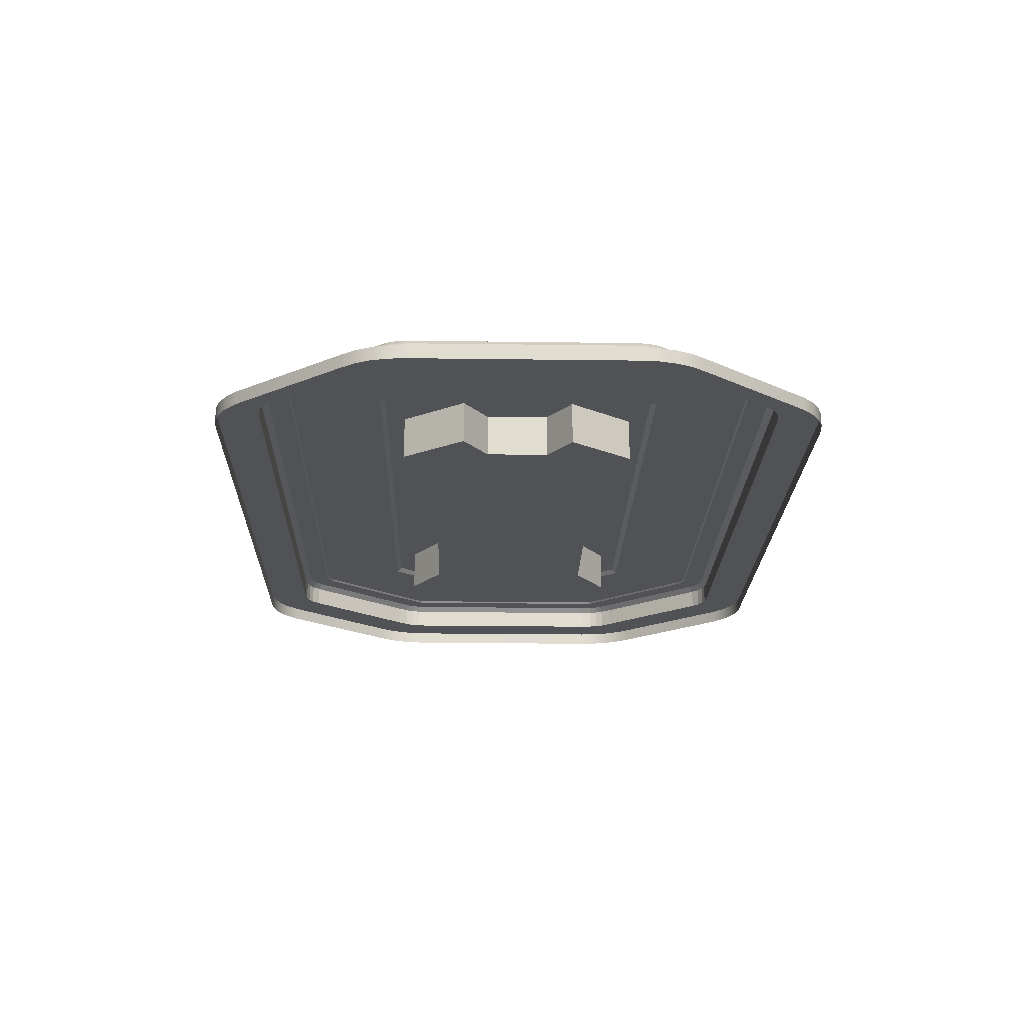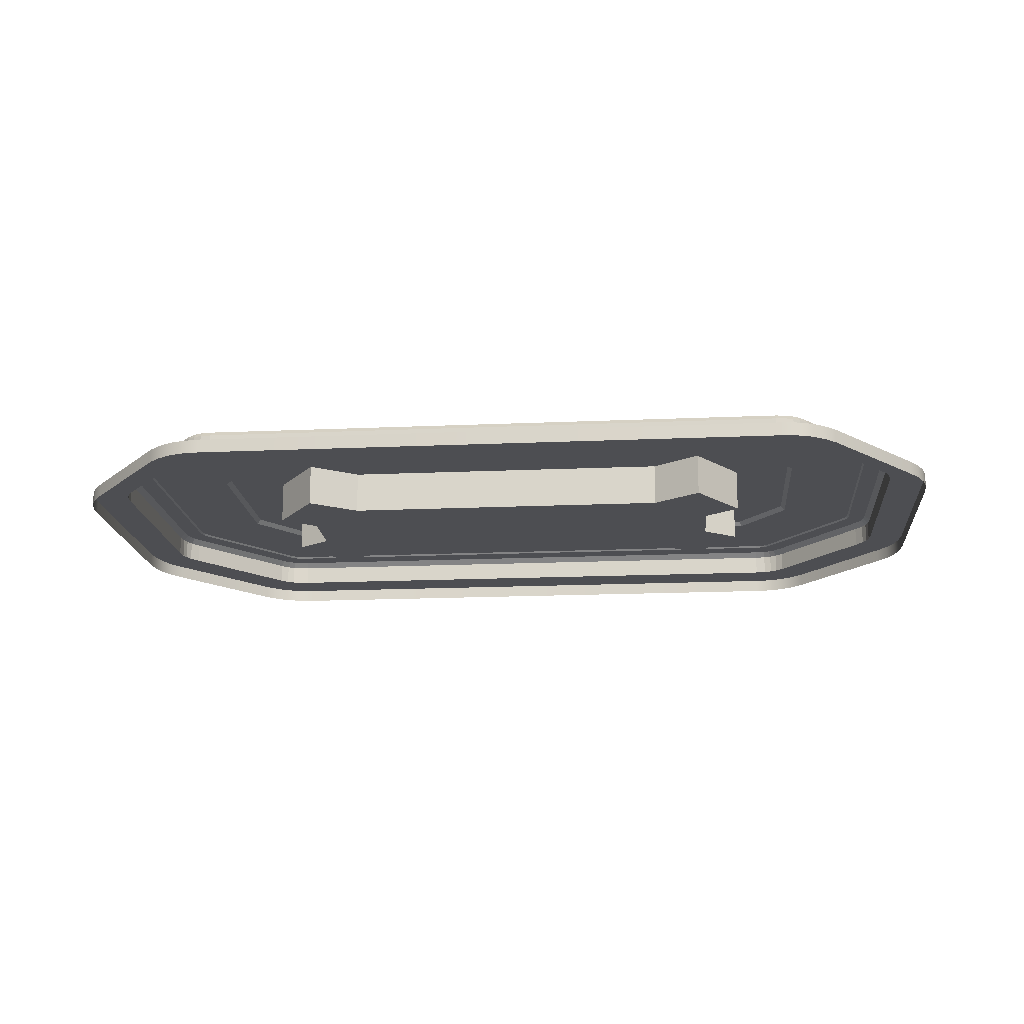
<metadata>
{"format":"obj","ext":"obj","renderer":"f3d","projection":"perspective","resolution":1024,"background":"white","views":[{"elev":-20.7,"azim":-91.4,"up":"+Y"},{"elev":-17.1,"azim":5.1,"up":"+Y"}]}
</metadata>
<code>
v  -2.528 0.0195 0.5481
v  -0.0001 0.0195 0.8416
v  -2.185 0.0195 0.3026
v  -4.48 0.1322 1.061
v  -4.48 0.1322 -0
v  -4.48 0 -0
v  -4.258 0 1.676
v  -3.416 0 2.731
v  -3.416 0.1322 2.731
v  -2.872 0.1322 2.983
v  -3.025 0 2.967
v  -2.872 0 2.983
v  -3.025 0.1322 2.967
v  -3.166 0 2.92
v  -4.48 0 1.061
v  -4.466 0.1322 1.236
v  -4.466 0 1.236
v  -4.425 0.1322 1.396
v  -3.297 0.1322 2.841
v  -3.297 0 2.841
v  -3.166 0.1322 2.92
v  -4.258 0.1322 1.676
v  -4.355 0 1.543
v  -4.355 0.1322 1.543
v  -4.425 0 1.396
v  -4.056 0.1322 1.308
v  -4.09 0.1322 1.236
v  -4.11 0.1322 1.157
v  -4.119 0.1322 1.042
v  -4.119 0.1322 -0
v  -2.958 0.1322 2.557
v  -3.031 0.1322 2.533
v  -3.098 0.1322 2.492
v  -3.169 0.1322 2.427
v  -3.987 0.1322 1.402
v  -4.056 0.3245 1.308
v  -4.09 0.3245 1.236
v  -4.11 0.3245 1.157
v  -4.119 0.3245 1.042
v  -4.119 0.3245 -0
v  -2.856 0.1322 2.568
v  -2.958 0.3245 2.557
v  -3.031 0.3245 2.533
v  -3.098 0.3245 2.492
v  -3.169 0.3245 2.427
v  -3.987 0.3245 1.402
v  -4.012 0.3774 1.274
v  -4.04 0.3774 1.213
v  -4.058 0.3774 1.145
v  -4.066 0.3774 1.039
v  -4.066 0.3774 -0
v  -2.856 0.3245 2.568
v  -2.948 0.3774 2.497
v  -3.011 0.3774 2.476
v  -3.069 0.3774 2.441
v  -3.133 0.3774 2.383
v  -3.947 0.3774 1.362
v  -0.0001 0.1322 2.983
v  -0.0001 0.3245 2.568
v  -0.0001 0.3774 2.507
v  -2.854 0.3774 2.507
v  -3.858 0.3774 1.153
v  -3.868 0.3774 1.13
v  -3.875 0.3774 1.105
v  -3.881 0.3774 1.03
v  -3.881 0.3774 -0
v  -2.846 0.3774 2.293
v  -2.914 0.3774 2.286
v  -2.941 0.3774 2.277
v  -2.967 0.3774 2.261
v  -3.006 0.3774 2.226
v  -3.808 0.3774 1.22
v  -3.844 0.3935 1.142
v  -3.853 0.3935 1.123
v  -3.859 0.3935 1.101
v  -3.865 0.3935 1.029
v  -3.865 0.3935 -0
v  -0.0001 0.3774 2.293
v  -2.845 0.3935 2.275
v  -2.911 0.3935 2.268
v  -2.935 0.3935 2.26
v  -2.958 0.3935 2.246
v  -2.994 0.3935 2.213
v  -3.796 0.3935 1.208
v  -0.0001 0.3935 2.275
v  -2.639 0.3935 1.389
v  -3.077 0.4362 0.7539
v  -3.12 0.3935 0.7727
v  -3.077 0.4362 -0
v  -3.12 0.3935 -0
v  -0.0001 0.3935 1.389
v  -2.62 0.4362 1.34
v  -2.185 0.4362 0.3026
v  -2.528 0.4362 0.5481
v  -2.184 0.4362 -0
v  -2.184 0.0195 -0
v  -2.098 0.0195 1.159
v  -2.098 0.4362 1.159
v  -1.633 0.0195 0.8415
v  -1.633 0.4362 0.8415
v  2.528 0.0195 0.5481
v  1.633 0.0195 0.8415
v  2.098 0.0195 1.159
v  4.48 0 1.061
v  4.48 0 -0
v  4.48 0.1322 1.061
v  4.258 0.1322 1.676
v  3.416 0.1322 2.731
v  4.258 0 1.676
v  2.872 0.1322 2.983
v  3.025 0 2.967
v  3.025 0.1322 2.967
v  3.166 0 2.92
v  3.166 0.1322 2.92
v  4.466 0.1322 1.236
v  4.466 0 1.236
v  4.425 0.1322 1.396
v  4.425 0 1.396
v  3.416 0 2.731
v  3.297 0.1322 2.841
v  3.297 0 2.841
v  4.355 0 1.543
v  4.355 0.1322 1.543
v  4.056 0.1322 1.308
v  3.987 0.1322 1.402
v  4.09 0.1322 1.236
v  4.11 0.1322 1.157
v  4.119 0.1322 1.042
v  4.48 0.1322 -0
v  2.958 0.1322 2.557
v  2.856 0.1322 2.568
v  3.031 0.1322 2.533
v  3.098 0.1322 2.492
v  3.169 0.1322 2.427
v  4.056 0.3245 1.308
v  3.987 0.3245 1.402
v  4.09 0.3245 1.236
v  4.11 0.3245 1.157
v  4.119 0.3245 1.042
v  4.119 0.1322 -0
v  2.958 0.3245 2.557
v  2.856 0.3245 2.568
v  3.031 0.3245 2.533
v  3.098 0.3245 2.492
v  3.169 0.3245 2.427
v  4.012 0.3774 1.274
v  3.947 0.3774 1.362
v  4.04 0.3774 1.213
v  4.058 0.3774 1.145
v  4.066 0.3774 1.039
v  4.119 0.3245 -0
v  2.948 0.3774 2.497
v  2.854 0.3774 2.507
v  3.011 0.3774 2.476
v  3.069 0.3774 2.441
v  3.133 0.3774 2.383
v  -0.0001 0 2.983
v  2.872 0 2.983
v  -0.0001 0.1322 2.568
v  3.857 0.3774 1.153
v  3.808 0.3774 1.22
v  3.868 0.3774 1.13
v  3.874 0.3774 1.105
v  3.881 0.3774 1.03
v  4.066 0.3774 -0
v  2.845 0.3774 2.293
v  2.913 0.3774 2.286
v  2.941 0.3774 2.277
v  2.967 0.3774 2.261
v  3.006 0.3774 2.226
v  3.844 0.3935 1.142
v  3.796 0.3935 1.208
v  3.853 0.3935 1.123
v  3.859 0.3935 1.101
v  3.865 0.3935 1.029
v  3.881 0.3774 -0
v  2.845 0.3935 2.275
v  2.91 0.3935 2.268
v  2.935 0.3935 2.26
v  2.958 0.3935 2.246
v  2.994 0.3935 2.213
v  2.639 0.3935 1.389
v  3.077 0.4362 0.7539
v  2.62 0.4362 1.34
v  3.119 0.3935 0.7727
v  3.119 0.3935 -0
v  -0.0001 0.4362 1.34
v  2.185 0.4362 0.3026
v  3.077 0.4362 -0
v  2.184 0.4362 -0
v  2.185 0.0195 0.3026
v  2.528 0.4362 0.5481
v  2.098 0.4362 1.159
v  1.633 0.4362 0.8415
v  -0.0001 0.4362 0.8416
v  -2.528 0.0195 -0.5481
v  -1.633 0.0195 -0.8415
v  -2.098 0.0195 -1.159
v  -4.48 0 -1.061
v  -4.48 0.1322 -1.061
v  -4.258 0.1322 -1.676
v  -3.416 0.1322 -2.731
v  -4.258 0 -1.676
v  -2.872 0.1322 -2.983
v  -3.025 0 -2.967
v  -3.025 0.1322 -2.967
v  -3.166 0 -2.92
v  -3.166 0.1322 -2.92
v  -4.466 0.1322 -1.236
v  -4.466 0 -1.236
v  -4.425 0.1322 -1.397
v  -4.425 0 -1.397
v  -3.416 0 -2.731
v  -3.297 0.1322 -2.841
v  -3.297 0 -2.841
v  -4.355 0 -1.543
v  -4.355 0.1322 -1.543
v  -4.056 0.1322 -1.308
v  -3.987 0.1322 -1.402
v  -4.09 0.1322 -1.236
v  -4.11 0.1322 -1.157
v  -4.119 0.1322 -1.042
v  -2.958 0.1322 -2.557
v  -2.856 0.1322 -2.568
v  -3.031 0.1322 -2.533
v  -3.098 0.1322 -2.492
v  -3.169 0.1322 -2.427
v  -4.056 0.3245 -1.308
v  -3.987 0.3245 -1.402
v  -4.09 0.3245 -1.236
v  -4.11 0.3245 -1.157
v  -4.119 0.3245 -1.042
v  -2.958 0.3245 -2.557
v  -2.856 0.3245 -2.568
v  -3.031 0.3245 -2.533
v  -3.098 0.3245 -2.492
v  -3.169 0.3245 -2.427
v  -4.012 0.3774 -1.274
v  -3.947 0.3774 -1.362
v  -4.04 0.3774 -1.213
v  -4.058 0.3774 -1.145
v  -4.066 0.3774 -1.039
v  -2.948 0.3774 -2.497
v  -2.854 0.3774 -2.507
v  -3.011 0.3774 -2.476
v  -3.069 0.3774 -2.441
v  -3.133 0.3774 -2.383
v  -0.0001 0 -2.983
v  -2.872 0 -2.983
v  -0.0001 0.1322 -2.983
v  -0.0001 0.1322 -2.568
v  -0.0001 0.3245 -2.568
v  -0.0001 0.3774 -2.507
v  -3.858 0.3774 -1.153
v  -3.808 0.3774 -1.22
v  -3.868 0.3774 -1.13
v  -3.875 0.3774 -1.105
v  -3.881 0.3774 -1.03
v  -2.846 0.3774 -2.293
v  -0.0001 0.3774 -2.293
v  -2.914 0.3774 -2.286
v  -2.941 0.3774 -2.277
v  -2.967 0.3774 -2.261
v  -3.006 0.3774 -2.226
v  -3.844 0.3935 -1.142
v  -3.796 0.3935 -1.208
v  -3.853 0.3935 -1.123
v  -3.859 0.3935 -1.101
v  -3.865 0.3935 -1.029
v  -2.845 0.3935 -2.275
v  -0.0001 0.3935 -2.275
v  -2.911 0.3935 -2.268
v  -2.935 0.3935 -2.26
v  -2.958 0.3935 -2.246
v  -2.994 0.3935 -2.213
v  -2.639 0.3935 -1.389
v  -0.0001 0.3935 -1.389
v  -3.077 0.4362 -0.7539
v  -2.62 0.4362 -1.34
v  -3.12 0.3935 -0.7727
v  -0.0001 0.4362 -1.34
v  -2.185 0.4362 -0.3026
v  -2.185 0.0195 -0.3026
v  -2.528 0.4362 -0.5481
v  -2.098 0.4362 -1.159
v  -1.633 0.4362 -0.8415
v  -0.0001 0.0195 -0.8416
v  -0.0001 0.4362 -0.8416
v  2.528 0.0195 -0.5481
v  2.185 0.0195 -0.3026
v  4.48 0.1322 -1.061
v  4.258 0 -1.676
v  3.416 0 -2.731
v  3.416 0.1322 -2.731
v  2.872 0.1322 -2.983
v  3.025 0 -2.967
v  2.872 0 -2.983
v  3.025 0.1322 -2.967
v  3.166 0 -2.92
v  4.48 0 -1.061
v  4.466 0.1322 -1.236
v  4.466 0 -1.236
v  4.425 0.1322 -1.397
v  3.297 0.1322 -2.841
v  3.297 0 -2.841
v  3.166 0.1322 -2.92
v  4.258 0.1322 -1.676
v  4.355 0 -1.543
v  4.355 0.1322 -1.543
v  4.425 0 -1.397
v  4.056 0.1322 -1.308
v  4.09 0.1322 -1.236
v  4.11 0.1322 -1.157
v  4.119 0.1322 -1.042
v  2.958 0.1322 -2.557
v  3.031 0.1322 -2.533
v  3.098 0.1322 -2.492
v  3.169 0.1322 -2.427
v  3.987 0.1322 -1.402
v  4.056 0.3245 -1.308
v  4.09 0.3245 -1.236
v  4.11 0.3245 -1.157
v  4.119 0.3245 -1.042
v  2.856 0.1322 -2.568
v  2.958 0.3245 -2.557
v  3.031 0.3245 -2.533
v  3.098 0.3245 -2.492
v  3.169 0.3245 -2.427
v  3.987 0.3245 -1.402
v  4.012 0.3774 -1.274
v  4.04 0.3774 -1.213
v  4.058 0.3774 -1.145
v  4.066 0.3774 -1.039
v  2.856 0.3245 -2.568
v  2.948 0.3774 -2.497
v  3.011 0.3774 -2.476
v  3.069 0.3774 -2.441
v  3.133 0.3774 -2.383
v  3.947 0.3774 -1.362
v  2.854 0.3774 -2.507
v  3.857 0.3774 -1.153
v  3.868 0.3774 -1.13
v  3.874 0.3774 -1.105
v  3.881 0.3774 -1.03
v  2.845 0.3774 -2.293
v  2.913 0.3774 -2.286
v  2.941 0.3774 -2.277
v  2.967 0.3774 -2.261
v  3.006 0.3774 -2.226
v  3.808 0.3774 -1.22
v  3.844 0.3935 -1.142
v  3.853 0.3935 -1.123
v  3.859 0.3935 -1.101
v  3.865 0.3935 -1.029
v  3.865 0.3935 -0
v  2.845 0.3935 -2.275
v  2.91 0.3935 -2.268
v  2.935 0.3935 -2.26
v  2.958 0.3935 -2.246
v  2.994 0.3935 -2.213
v  3.796 0.3935 -1.208
v  2.639 0.3935 -1.389
v  3.077 0.4362 -0.7539
v  3.119 0.3935 -0.7727
v  2.62 0.4362 -1.34
v  2.185 0.4362 -0.3026
v  2.528 0.4362 -0.5481
v  2.184 0.0195 -0
v  2.098 0.0195 -1.159
v  2.098 0.4362 -1.159
v  1.633 0.0195 -0.8415
v  1.633 0.4362 -0.8415
v  -0.0001 0.0195 -0
o Box1626
g Box1626
f 1 2 3
f 4 5 6
f 7 8 9
f 10 11 12
f 13 14 11
f 15 16 4
f 17 18 16
f 8 19 9
f 20 21 19
f 22 23 7
f 24 25 23
f 22 26 24
f 24 27 18
f 18 28 16
f 16 29 4
f 29 30 5
f 10 31 13
f 13 32 21
f 21 33 19
f 19 34 9
f 9 35 22
f 35 36 26
f 26 37 27
f 27 38 28
f 28 39 29
f 39 40 30
f 41 42 31
f 31 43 32
f 32 44 33
f 33 45 34
f 34 46 35
f 46 47 36
f 36 48 37
f 37 49 38
f 38 50 39
f 50 51 40
f 52 53 42
f 42 54 43
f 43 55 44
f 44 56 45
f 45 57 46
f 58 10 12
f 58 41 10
f 59 52 41
f 60 61 52
f 57 62 47
f 47 63 48
f 48 64 49
f 49 65 50
f 65 66 51
f 60 67 61
f 61 68 53
f 53 69 54
f 54 70 55
f 55 71 56
f 56 72 57
f 72 73 62
f 62 74 63
f 63 75 64
f 64 76 65
f 76 77 66
f 78 79 67
f 67 80 68
f 68 81 69
f 69 82 70
f 70 83 71
f 71 84 72
f 85 80 79
f 86 87 88
f 87 89 90
f 91 92 86
f 93 89 94
f 95 3 96
f 93 1 3
f 94 97 1
f 98 99 97
f 100 2 99
f 101 102 103
f 104 105 106
f 107 108 109
f 110 111 112
f 112 113 114
f 104 115 116
f 116 117 118
f 119 120 121
f 121 114 113
f 107 122 123
f 123 118 117
f 107 124 125
f 123 126 124
f 117 127 126
f 115 128 127
f 106 129 128
f 110 130 131
f 112 132 130
f 114 133 132
f 120 134 133
f 108 125 134
f 125 135 136
f 124 137 135
f 126 138 137
f 127 139 138
f 128 140 139
f 131 141 142
f 130 143 141
f 132 144 143
f 133 145 144
f 134 136 145
f 136 146 147
f 135 148 146
f 137 149 148
f 138 150 149
f 139 151 150
f 142 152 153
f 141 154 152
f 143 155 154
f 144 156 155
f 145 147 156
f 157 158 58
f 58 131 159
f 159 131 59
f 59 142 60
f 147 160 161
f 146 162 160
f 148 163 162
f 149 164 163
f 150 165 164
f 60 166 78
f 153 167 166
f 152 168 167
f 154 169 168
f 155 170 169
f 156 161 170
f 161 171 172
f 160 173 171
f 162 174 173
f 163 175 174
f 164 176 175
f 78 177 85
f 166 178 177
f 167 179 178
f 168 180 179
f 169 181 180
f 170 172 181
f 85 182 91
f 182 183 184
f 185 186 183
f 91 184 187
f 188 189 190
f 190 191 188
f 188 101 192
f 192 103 193
f 193 102 194
f 194 2 195
f 196 197 198
f 199 6 200
f 201 202 203
f 204 205 206
f 206 207 208
f 199 209 210
f 210 211 212
f 213 214 215
f 215 208 207
f 201 216 217
f 217 212 211
f 201 218 219
f 217 220 218
f 211 221 220
f 209 222 221
f 200 5 222
f 204 223 224
f 206 225 223
f 208 226 225
f 214 227 226
f 202 219 227
f 219 228 229
f 218 230 228
f 220 231 230
f 221 232 231
f 222 30 232
f 224 233 234
f 223 235 233
f 225 236 235
f 226 237 236
f 227 229 237
f 229 238 239
f 228 240 238
f 230 241 240
f 231 242 241
f 232 40 242
f 234 243 244
f 233 245 243
f 235 246 245
f 236 247 246
f 237 239 247
f 248 249 250
f 250 224 251
f 251 224 252
f 252 234 253
f 239 254 255
f 238 256 254
f 240 257 256
f 241 258 257
f 242 51 258
f 253 259 260
f 244 261 259
f 243 262 261
f 245 263 262
f 246 264 263
f 247 255 264
f 255 265 266
f 254 267 265
f 256 268 267
f 257 269 268
f 258 66 269
f 260 270 271
f 259 272 270
f 261 273 272
f 262 274 273
f 263 275 274
f 264 266 275
f 271 276 277
f 276 278 279
f 280 90 278
f 277 279 281
f 282 89 95
f 95 283 282
f 282 196 284
f 284 198 285
f 285 197 286
f 286 287 288
f 289 287 290
f 291 129 105
f 292 293 294
f 295 296 297
f 298 299 296
f 300 301 291
f 302 303 301
f 293 304 294
f 305 306 304
f 307 308 292
f 309 310 308
f 307 311 309
f 309 312 303
f 303 313 301
f 301 314 291
f 314 140 129
f 295 315 298
f 298 316 306
f 306 317 304
f 304 318 294
f 294 319 307
f 319 320 311
f 311 321 312
f 312 322 313
f 313 323 314
f 323 151 140
f 324 325 315
f 315 326 316
f 316 327 317
f 317 328 318
f 318 329 319
f 329 330 320
f 320 331 321
f 321 332 322
f 322 333 323
f 333 165 151
f 334 335 325
f 325 336 326
f 326 337 327
f 327 338 328
f 328 339 329
f 250 295 297
f 250 324 295
f 252 334 324
f 253 340 334
f 339 341 330
f 330 342 331
f 331 343 332
f 332 344 333
f 344 176 165
f 253 345 340
f 340 346 335
f 335 347 336
f 336 348 337
f 337 349 338
f 338 350 339
f 350 351 341
f 341 352 342
f 342 353 343
f 343 354 344
f 354 355 176
f 260 356 345
f 345 357 346
f 346 358 347
f 347 359 348
f 348 360 349
f 349 361 350
f 271 357 356
f 362 363 364
f 363 189 186
f 277 365 362
f 366 189 367
f 190 290 368
f 366 289 290
f 367 369 289
f 370 371 369
f 372 287 371
f 1 97 99
f 1 99 2
f 373 96 3
f 2 373 3
f 6 15 4
f 9 22 7
f 10 13 11
f 13 21 14
f 15 17 16
f 17 25 18
f 8 20 19
f 20 14 21
f 22 24 23
f 24 18 25
f 22 35 26
f 24 26 27
f 18 27 28
f 16 28 29
f 5 4 29
f 10 41 31
f 13 31 32
f 21 32 33
f 19 33 34
f 9 34 35
f 35 46 36
f 26 36 37
f 27 37 38
f 28 38 39
f 30 29 39
f 41 52 42
f 31 42 43
f 32 43 44
f 33 44 45
f 34 45 46
f 46 57 47
f 36 47 48
f 37 48 49
f 38 49 50
f 40 39 50
f 52 61 53
f 42 53 54
f 43 54 55
f 44 55 56
f 45 56 57
f 12 157 58
f 58 159 41
f 41 159 59
f 52 59 60
f 57 72 62
f 47 62 63
f 48 63 64
f 49 64 65
f 51 50 65
f 60 78 67
f 61 67 68
f 53 68 69
f 54 69 70
f 55 70 71
f 56 71 72
f 72 84 73
f 62 73 74
f 63 74 75
f 64 75 76
f 66 65 76
f 78 85 79
f 67 79 80
f 68 80 81
f 69 81 82
f 70 82 83
f 71 83 84
f 85 91 86
f 90 77 76
f 88 90 76
f 76 75 74
f 74 73 84
f 76 74 84
f 84 83 82
f 82 81 80
f 84 82 80
f 76 84 80
f 88 76 80
f 86 88 80
f 85 86 80
f 86 92 87
f 90 88 87
f 91 187 92
f 93 95 89
f 187 195 100
f 187 100 98
f 92 187 98
f 92 98 94
f 87 92 94
f 89 87 94
f 95 93 3
f 93 94 1
f 94 98 97
f 98 100 99
f 100 195 2
f 191 368 373
f 191 373 2
f 101 191 2
f 101 2 102
f 105 129 106
f 108 119 109
f 110 158 111
f 112 111 113
f 104 106 115
f 116 115 117
f 119 108 120
f 121 120 114
f 107 109 122
f 123 122 118
f 107 123 124
f 123 117 126
f 117 115 127
f 115 106 128
f 129 140 128
f 110 112 130
f 112 114 132
f 114 120 133
f 120 108 134
f 108 107 125
f 125 124 135
f 124 126 137
f 126 127 138
f 127 128 139
f 140 151 139
f 131 130 141
f 130 132 143
f 132 133 144
f 133 134 145
f 134 125 136
f 136 135 146
f 135 137 148
f 137 138 149
f 138 139 150
f 151 165 150
f 142 141 152
f 141 143 154
f 143 144 155
f 144 145 156
f 145 136 147
f 158 110 58
f 58 110 131
f 131 142 59
f 142 153 60
f 147 146 160
f 146 148 162
f 148 149 163
f 149 150 164
f 165 176 164
f 60 153 166
f 153 152 167
f 152 154 168
f 154 155 169
f 155 156 170
f 156 147 161
f 161 160 171
f 160 162 173
f 162 163 174
f 163 164 175
f 176 355 175
f 78 166 177
f 166 167 178
f 167 168 179
f 168 169 180
f 169 170 181
f 170 161 172
f 85 177 178
f 178 179 180
f 180 181 172
f 178 180 172
f 172 171 173
f 173 174 175
f 172 173 175
f 178 172 175
f 175 355 186
f 175 186 185
f 178 175 185
f 178 185 182
f 85 178 182
f 182 185 183
f 186 189 183
f 91 182 184
f 194 195 187
f 193 194 187
f 193 187 184
f 192 193 184
f 192 184 183
f 192 183 189
f 188 192 189
f 190 368 191
f 188 191 101
f 192 101 103
f 193 103 102
f 194 102 2
f 283 96 373
f 283 373 287
f 196 283 287
f 196 287 197
f 6 5 200
f 202 213 203
f 204 249 205
f 206 205 207
f 199 200 209
f 210 209 211
f 213 202 214
f 215 214 208
f 201 203 216
f 217 216 212
f 201 217 218
f 217 211 220
f 211 209 221
f 209 200 222
f 5 30 222
f 204 206 223
f 206 208 225
f 208 214 226
f 214 202 227
f 202 201 219
f 219 218 228
f 218 220 230
f 220 221 231
f 221 222 232
f 30 40 232
f 224 223 233
f 223 225 235
f 225 226 236
f 226 227 237
f 227 219 229
f 229 228 238
f 228 230 240
f 230 231 241
f 231 232 242
f 40 51 242
f 234 233 243
f 233 235 245
f 235 236 246
f 236 237 247
f 237 229 239
f 249 204 250
f 250 204 224
f 224 234 252
f 234 244 253
f 239 238 254
f 238 240 256
f 240 241 257
f 241 242 258
f 51 66 258
f 253 244 259
f 244 243 261
f 243 245 262
f 245 246 263
f 246 247 264
f 247 239 255
f 255 254 265
f 254 256 267
f 256 257 268
f 257 258 269
f 66 77 269
f 260 259 270
f 259 261 272
f 261 262 273
f 262 263 274
f 263 264 275
f 264 255 266
f 271 270 272
f 272 273 274
f 274 275 266
f 272 274 266
f 266 265 267
f 267 268 269
f 266 267 269
f 272 266 269
f 269 77 90
f 269 90 280
f 272 269 280
f 272 280 276
f 271 272 276
f 276 280 278
f 90 89 278
f 277 276 279
f 286 288 281
f 285 286 281
f 285 281 279
f 284 285 279
f 284 279 278
f 284 278 89
f 282 284 89
f 95 96 283
f 282 283 196
f 284 196 198
f 285 198 197
f 286 197 287
f 289 369 371
f 289 371 287
f 373 368 290
f 287 373 290
f 105 300 291
f 294 307 292
f 295 298 296
f 298 306 299
f 300 302 301
f 302 310 303
f 293 305 304
f 305 299 306
f 307 309 308
f 309 303 310
f 307 319 311
f 309 311 312
f 303 312 313
f 301 313 314
f 129 291 314
f 295 324 315
f 298 315 316
f 306 316 317
f 304 317 318
f 294 318 319
f 319 329 320
f 311 320 321
f 312 321 322
f 313 322 323
f 140 314 323
f 324 334 325
f 315 325 326
f 316 326 327
f 317 327 328
f 318 328 329
f 329 339 330
f 320 330 331
f 321 331 332
f 322 332 333
f 151 323 333
f 334 340 335
f 325 335 336
f 326 336 337
f 327 337 338
f 328 338 339
f 297 248 250
f 250 251 324
f 324 251 252
f 334 252 253
f 339 350 341
f 330 341 342
f 331 342 343
f 332 343 344
f 165 333 344
f 253 260 345
f 340 345 346
f 335 346 347
f 336 347 348
f 337 348 349
f 338 349 350
f 350 361 351
f 341 351 352
f 342 352 353
f 343 353 354
f 176 344 354
f 260 271 356
f 345 356 357
f 346 357 358
f 347 358 359
f 348 359 360
f 349 360 361
f 271 277 362
f 186 355 354
f 364 186 354
f 354 353 352
f 352 351 361
f 354 352 361
f 361 360 359
f 359 358 357
f 361 359 357
f 354 361 357
f 364 354 357
f 362 364 357
f 271 362 357
f 362 365 363
f 186 364 363
f 277 281 365
f 366 190 189
f 281 288 372
f 281 372 370
f 365 281 370
f 365 370 367
f 363 365 367
f 189 363 367
f 190 366 290
f 366 367 289
f 367 370 369
f 370 372 371
f 372 288 287

</code>
